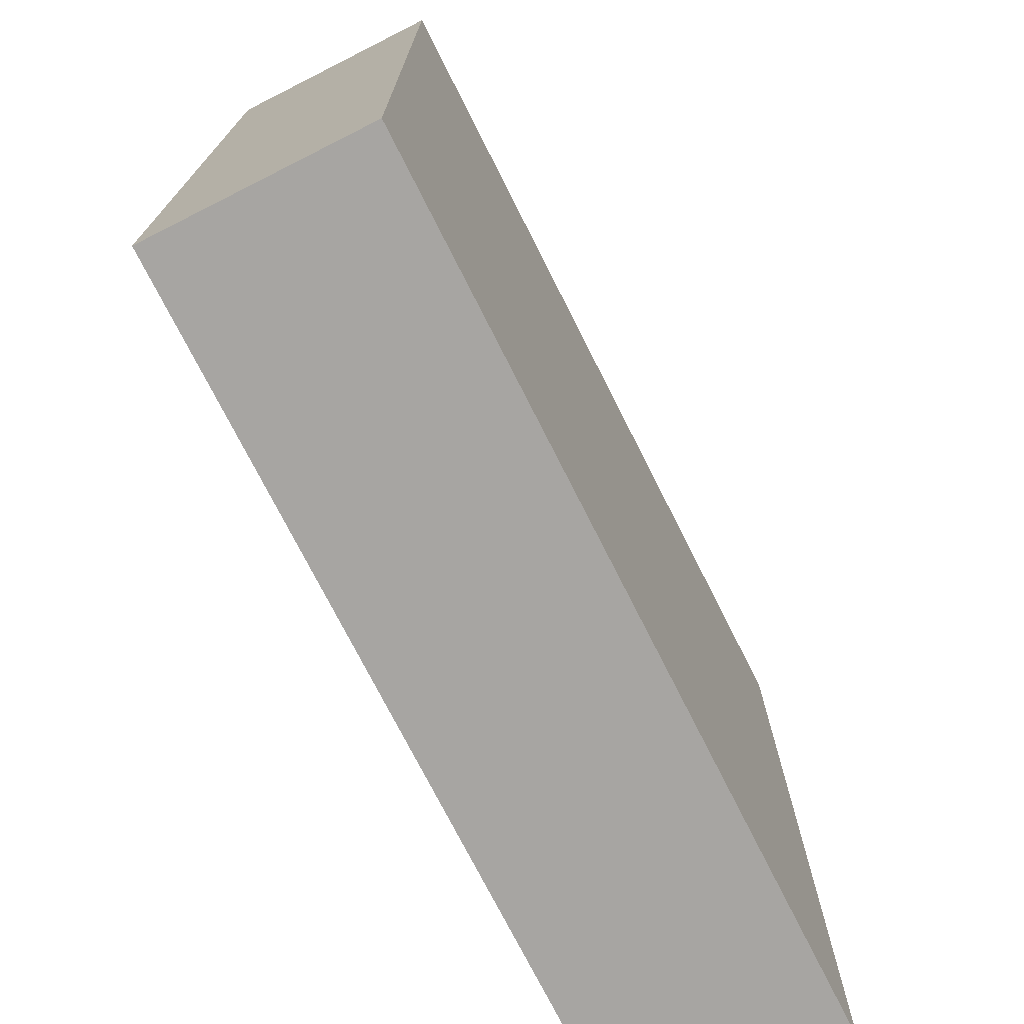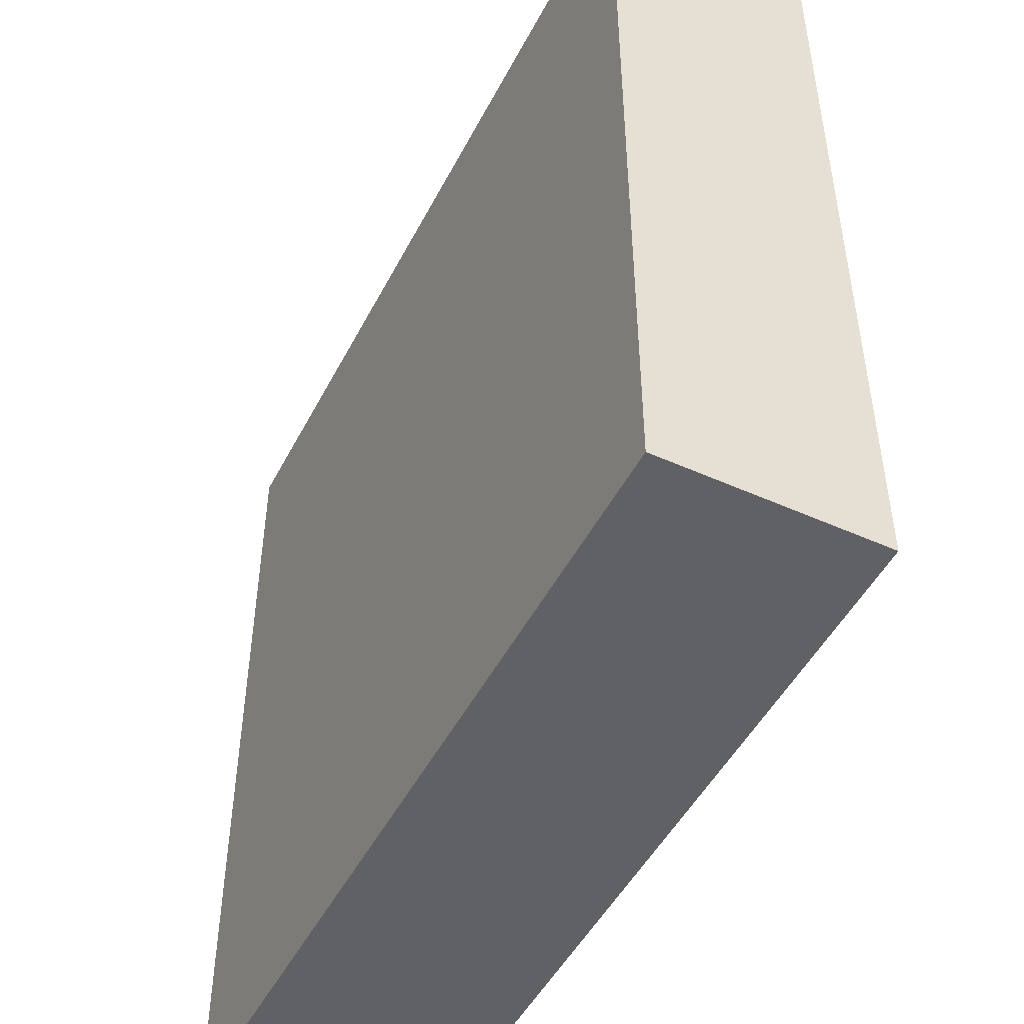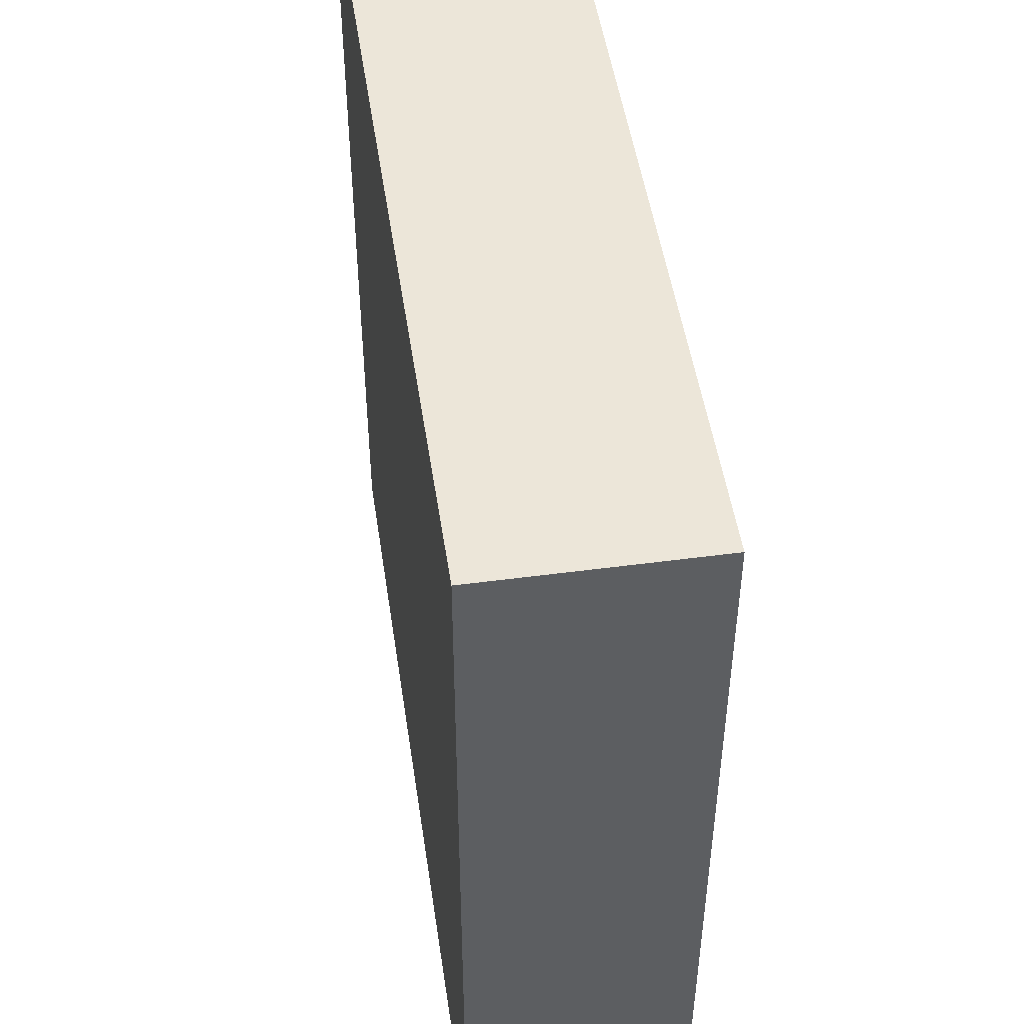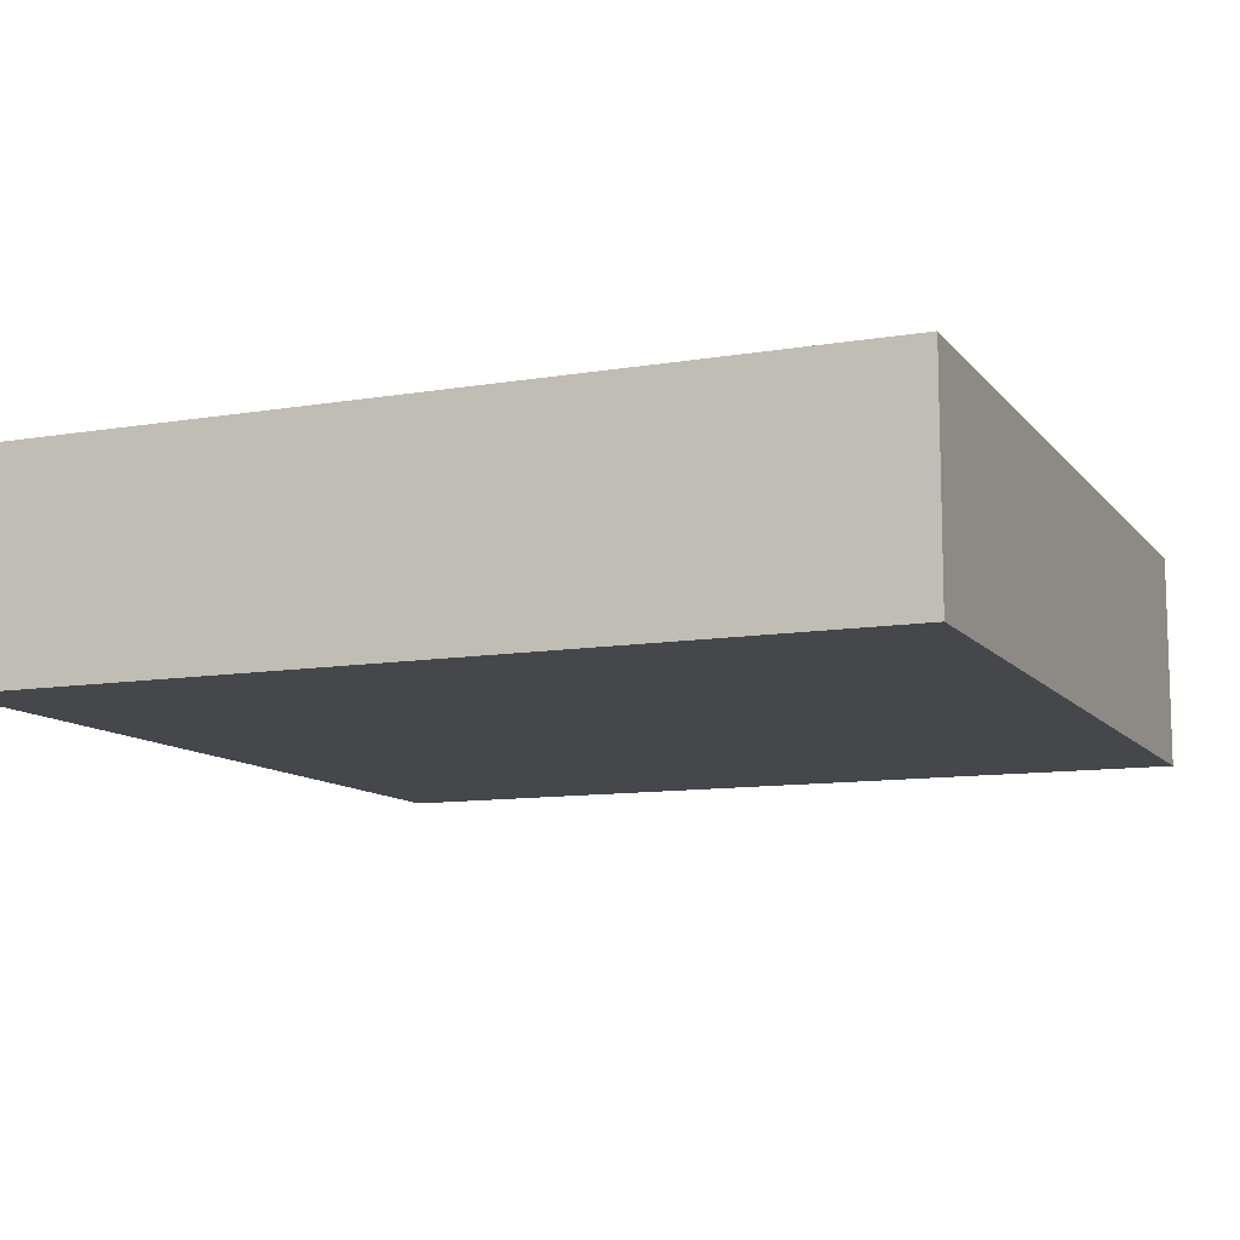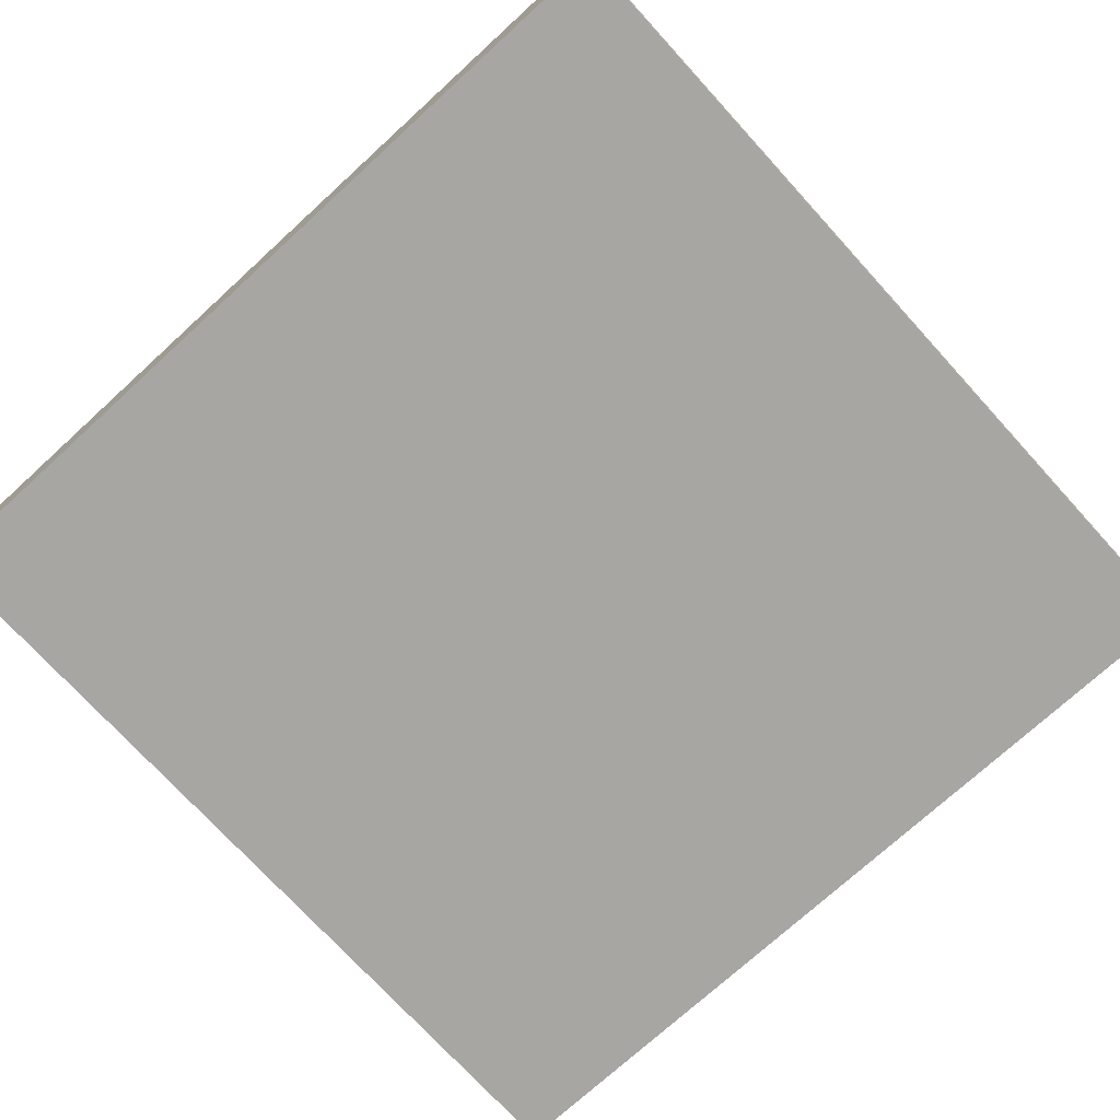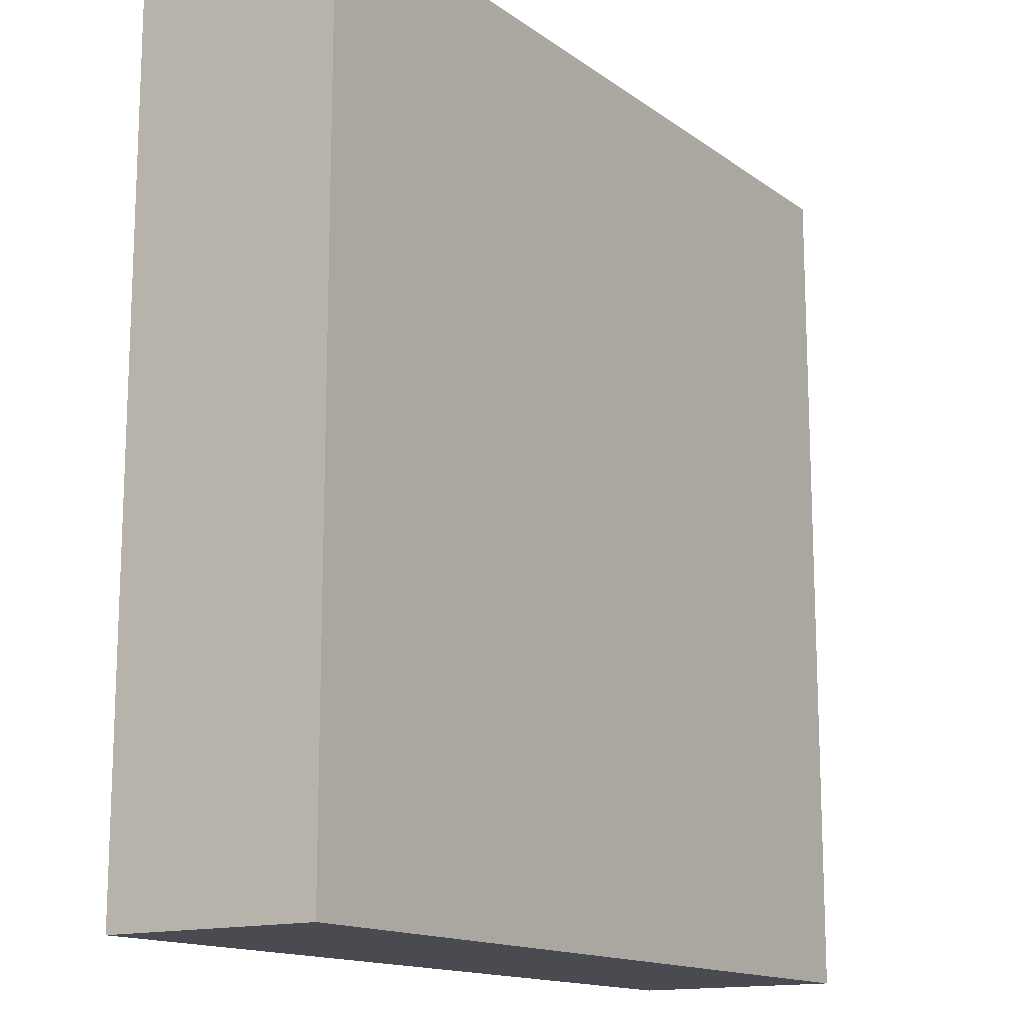
<metadata>
{"format":"obj","ext":"obj","renderer":"f3d","projection":"perspective","resolution":1024,"background":"white","views":[{"elev":-73.9,"azim":116.8,"up":"+Z"},{"elev":-48.9,"azim":-116.6,"up":"+Z"},{"elev":49.2,"azim":81.6,"up":"+Z"},{"elev":-10.7,"azim":22.7,"up":"+Y"},{"elev":-74.1,"azim":132.4,"up":"+Y"},{"elev":-14.5,"azim":123.7,"up":"+Z"}]}
</metadata>
<code>
g pb_Mesh338258
v 0 0 4
v -4 0 4
v 0 1 4
v -4 1 4
v -4 0 4
v -4 0 0
v -4 1 4
v -4 1 0
v -4 0 0
v 0 0 0
v -4 1 0
v 0 1 0
v 0 0 0
v 0 0 4
v 0 1 0
v 0 1 4
v 0 1 4
v -4 1 4
v 0 1 0
v -4 1 0
v 0 0 0
v -4 0 0
v 0 0 4
v -4 0 4
g pb_Mesh338258_0
g pb_Mesh338258_1
f 3 2 1
f 3 4 2
f 7 6 5
f 7 8 6
f 11 10 9
f 11 12 10
f 15 14 13
f 15 16 14
f 19 18 17
f 19 20 18
f 23 22 21
f 23 24 22

</code>
